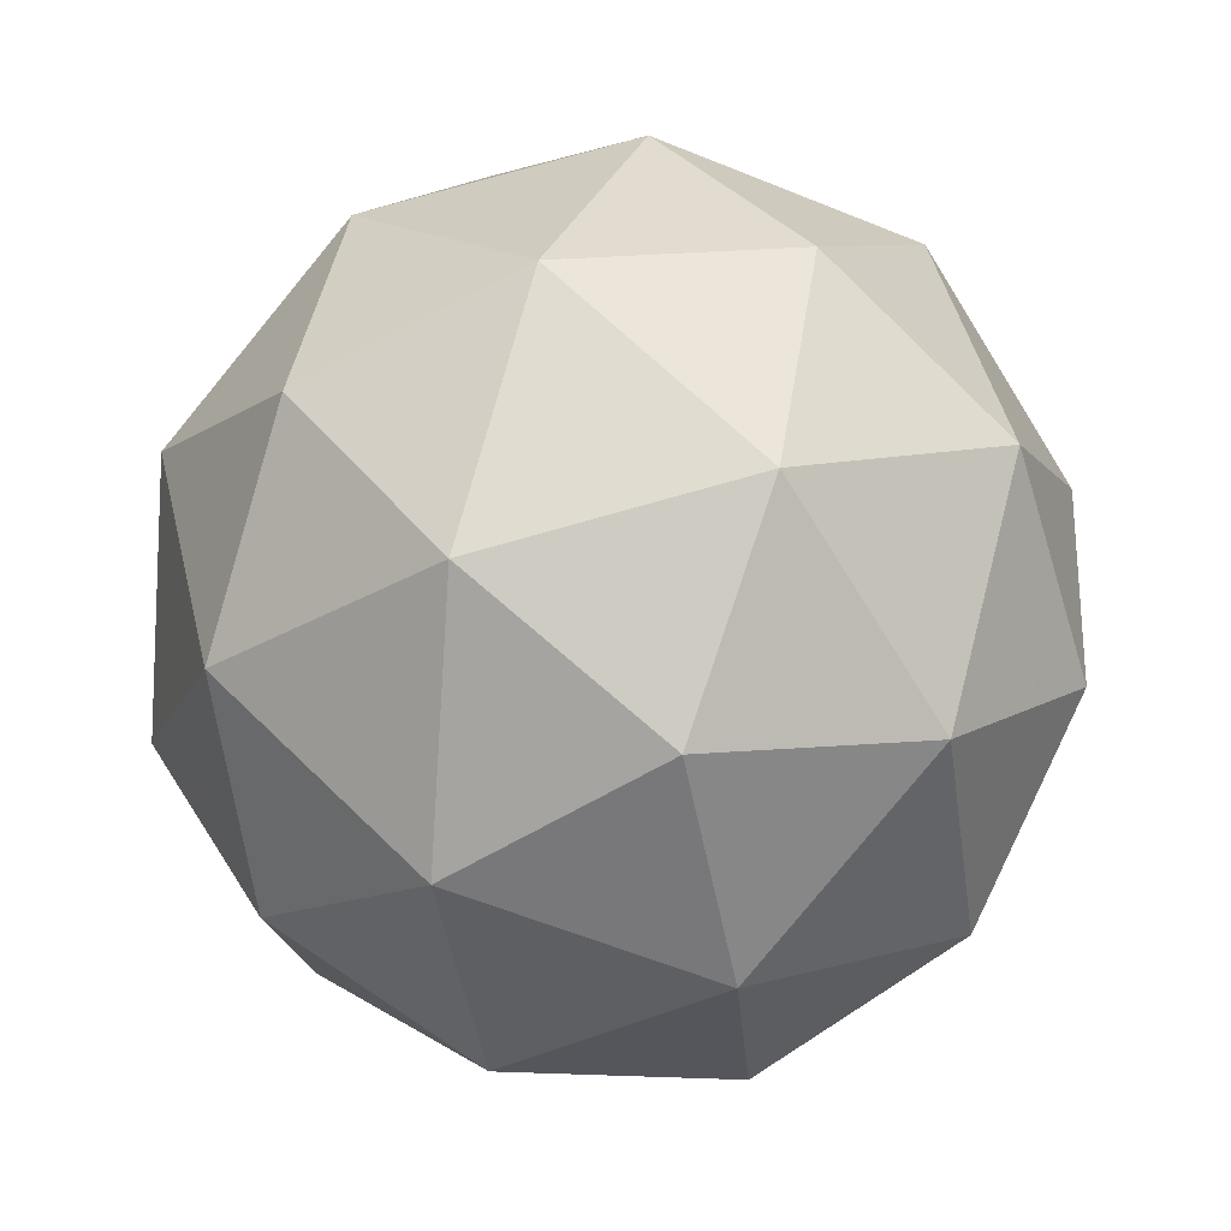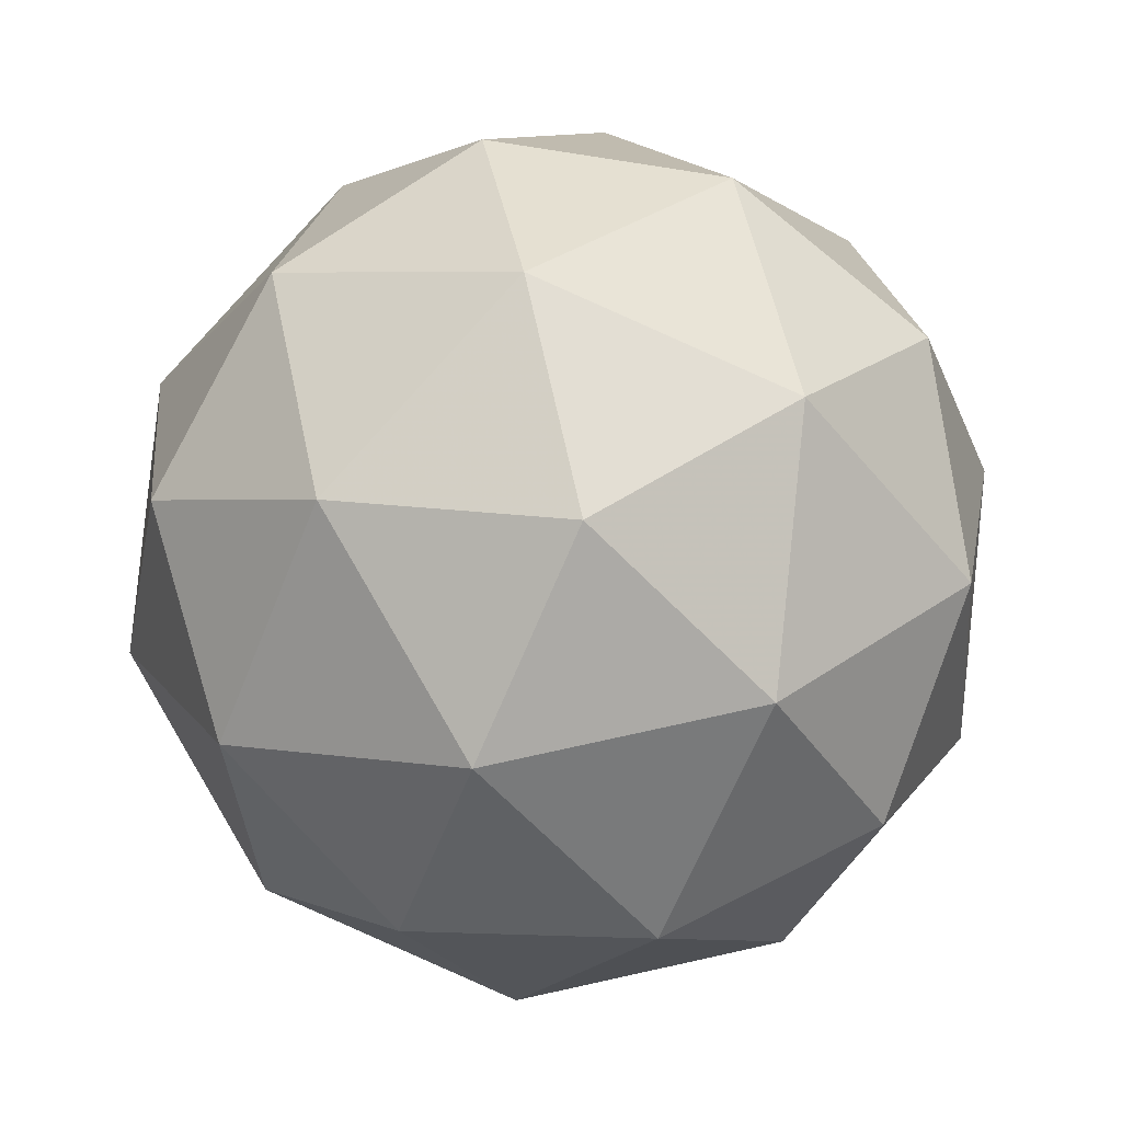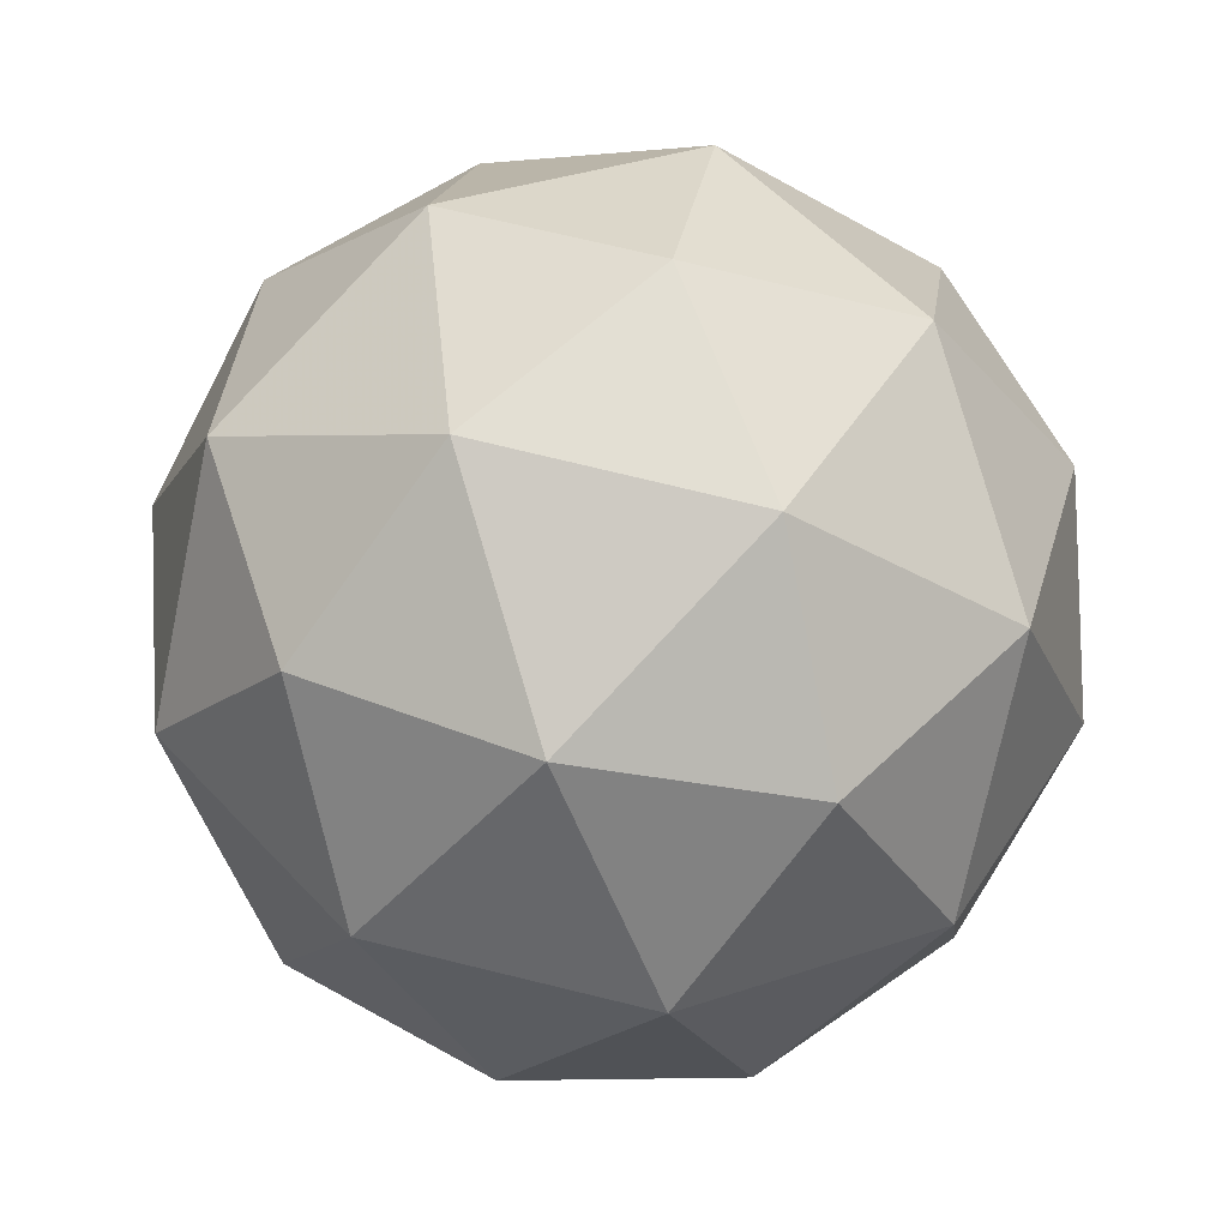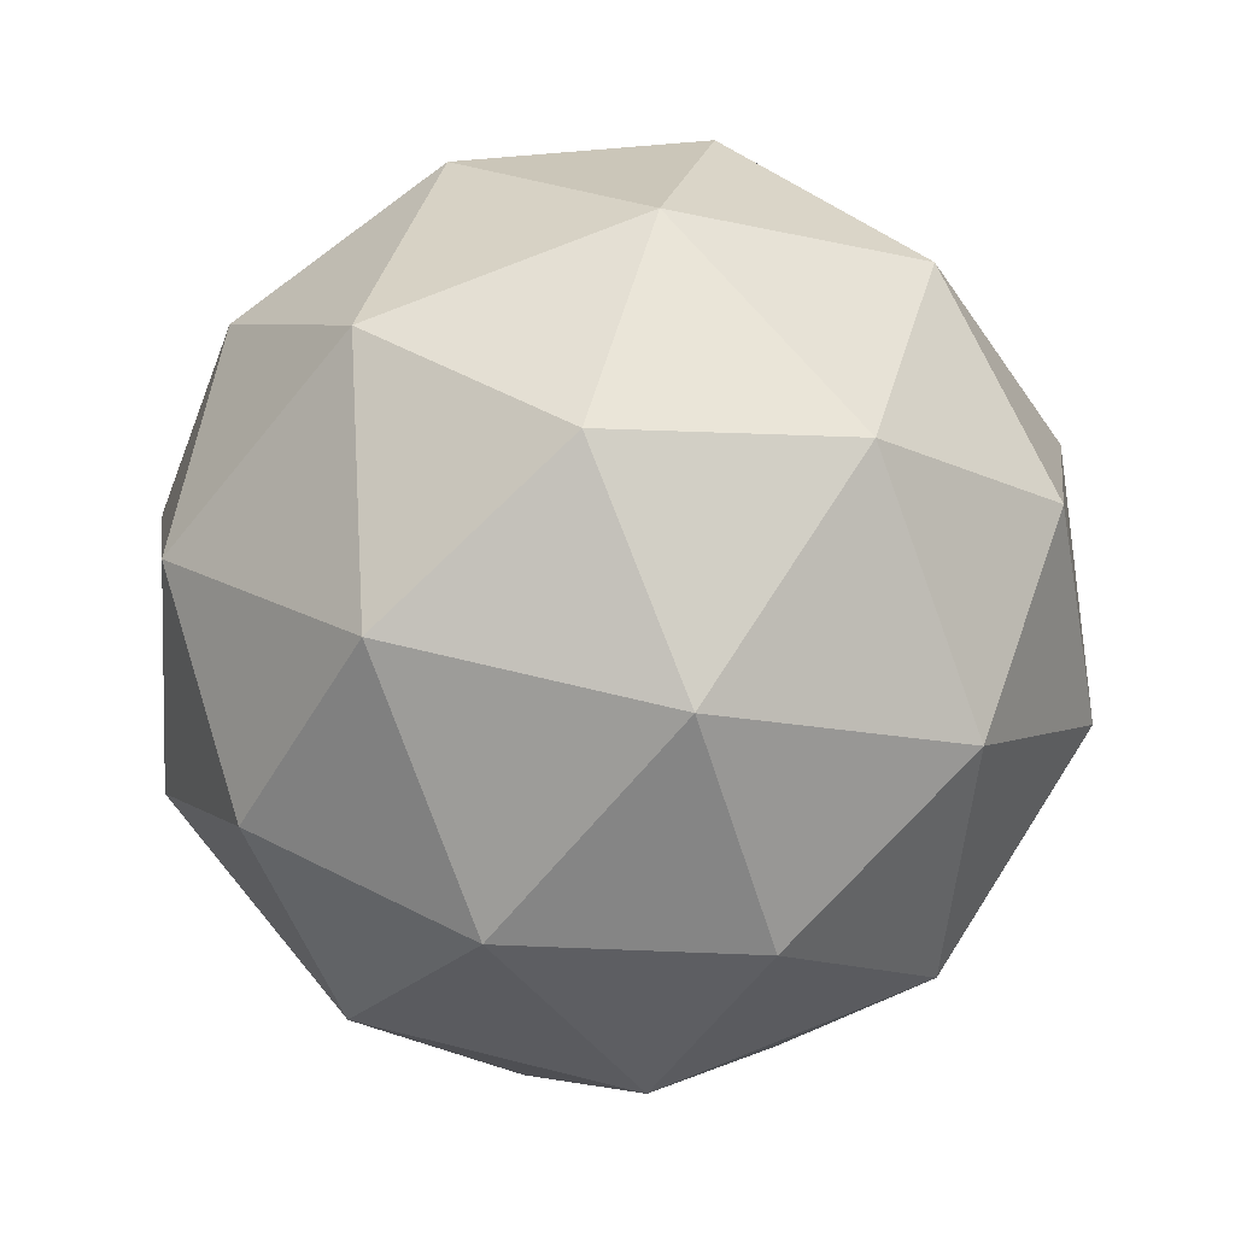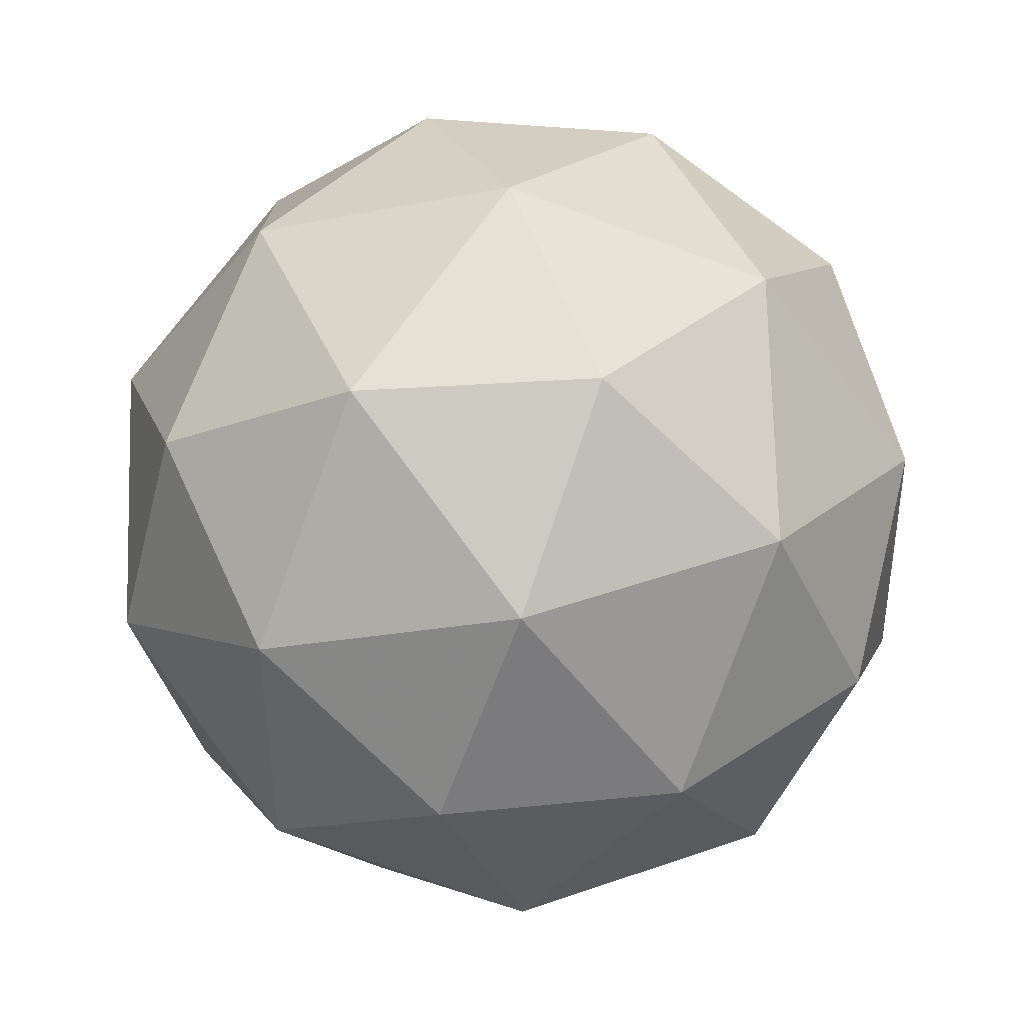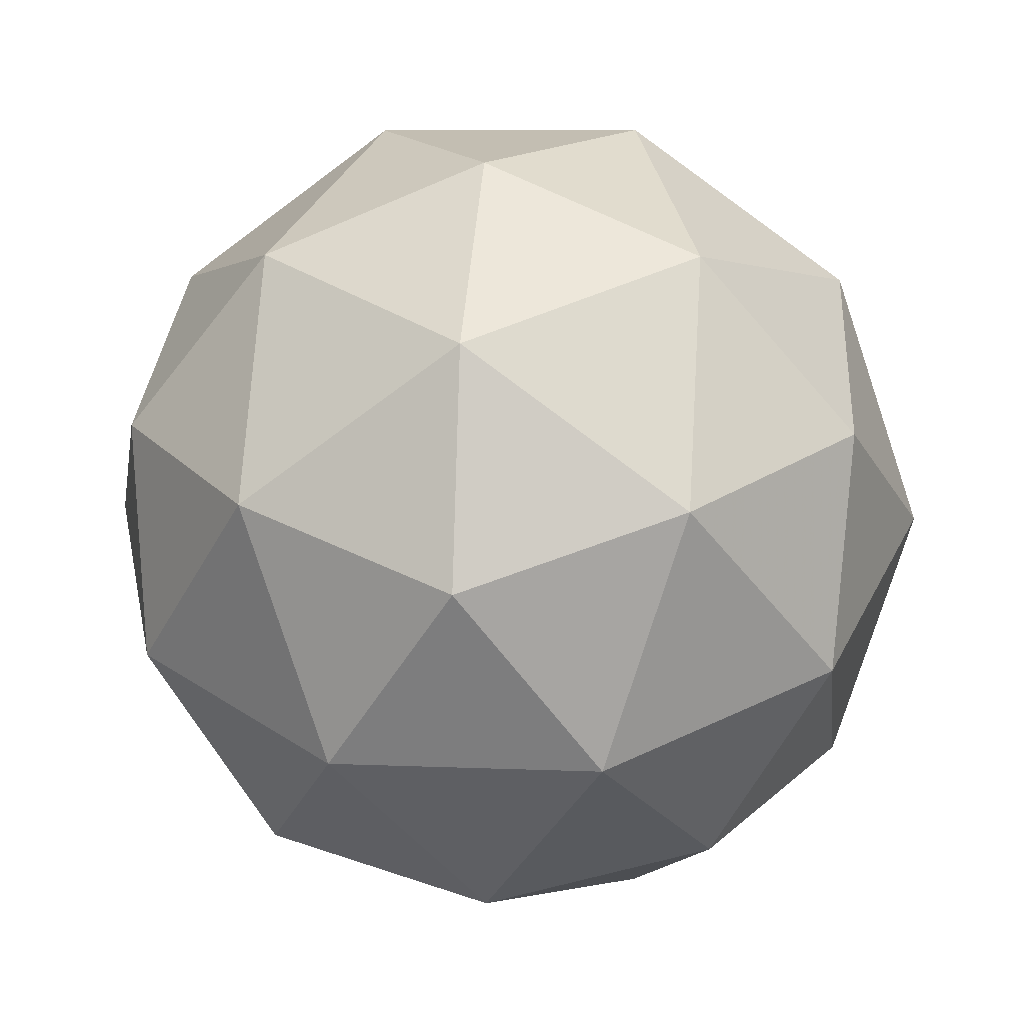
<metadata>
{"format":"obj","ext":"obj","renderer":"f3d","projection":"perspective","resolution":1024,"background":"white","views":[{"elev":12.9,"azim":147.7,"up":"+Z"},{"elev":-0.7,"azim":117.0,"up":"+Y"},{"elev":-76.2,"azim":165.7,"up":"+Y"},{"elev":45.0,"azim":102.2,"up":"+Y"},{"elev":36.1,"azim":-114.8,"up":"+Y"},{"elev":-19.3,"azim":102.9,"up":"+Z"}]}
</metadata>
<code>
v 1.996 -0.6339 -1.952
v 1.948 -0.6092 -1.887
v 2.032 -0.5998 -1.884
v 2.067 -0.6666 -1.921
v 2.005 -0.7174 -1.947
v 1.932 -0.6819 -1.926
v 1.99 -0.6267 -1.816
v 2.063 -0.6622 -1.837
v 2.047 -0.7349 -1.876
v 1.963 -0.7443 -1.879
v 1.928 -0.6774 -1.842
v 1.999 -0.7102 -1.811
v 2.017 -0.6071 -1.924
v 1.968 -0.6127 -1.926
v 1.989 -0.5926 -1.886
v 1.93 -0.6409 -1.911
v 1.958 -0.6554 -1.949
v 2.038 -0.6464 -1.946
v 2.059 -0.6264 -1.906
v 2.001 -0.6762 -1.961
v 2.043 -0.6955 -1.943
v 1.964 -0.7045 -1.946
v 1.928 -0.6383 -1.862
v 1.918 -0.681 -1.884
v 2.013 -0.6029 -1.844
v 1.964 -0.6085 -1.846
v 2.077 -0.6631 -1.878
v 2.056 -0.6238 -1.856
v 2.031 -0.7356 -1.917
v 2.067 -0.7058 -1.901
v 1.939 -0.7203 -1.906
v 1.982 -0.7411 -1.918
v 1.952 -0.6486 -1.82
v 2.032 -0.6396 -1.817
v 2.065 -0.7032 -1.852
v 2.006 -0.7514 -1.877
v 1.937 -0.7177 -1.857
v 1.994 -0.6678 -1.802
v 1.958 -0.6976 -1.817
v 2.037 -0.6887 -1.814
v 2.027 -0.7314 -1.837
v 1.978 -0.7369 -1.839
f 1 14 13
f 2 14 16
f 1 13 18
f 1 18 20
f 1 20 17
f 2 16 23
f 3 15 25
f 4 19 27
f 5 21 29
f 6 22 31
f 2 23 26
f 3 25 28
f 4 27 30
f 5 29 32
f 6 31 24
f 7 33 38
f 8 34 40
f 9 35 41
f 10 36 42
f 11 37 39
f 39 42 12
f 39 37 42
f 37 10 42
f 42 41 12
f 42 36 41
f 36 9 41
f 41 40 12
f 41 35 40
f 35 8 40
f 40 38 12
f 40 34 38
f 34 7 38
f 38 39 12
f 38 33 39
f 33 11 39
f 24 37 11
f 24 31 37
f 31 10 37
f 32 36 10
f 32 29 36
f 29 9 36
f 30 35 9
f 30 27 35
f 27 8 35
f 28 34 8
f 28 25 34
f 25 7 34
f 26 33 7
f 26 23 33
f 23 11 33
f 31 32 10
f 31 22 32
f 22 5 32
f 29 30 9
f 29 21 30
f 21 4 30
f 27 28 8
f 27 19 28
f 19 3 28
f 25 26 7
f 25 15 26
f 15 2 26
f 23 24 11
f 23 16 24
f 16 6 24
f 17 22 6
f 17 20 22
f 20 5 22
f 20 21 5
f 20 18 21
f 18 4 21
f 18 19 4
f 18 13 19
f 13 3 19
f 16 17 6
f 16 14 17
f 14 1 17
f 13 15 3
f 13 14 15
f 14 2 15

</code>
